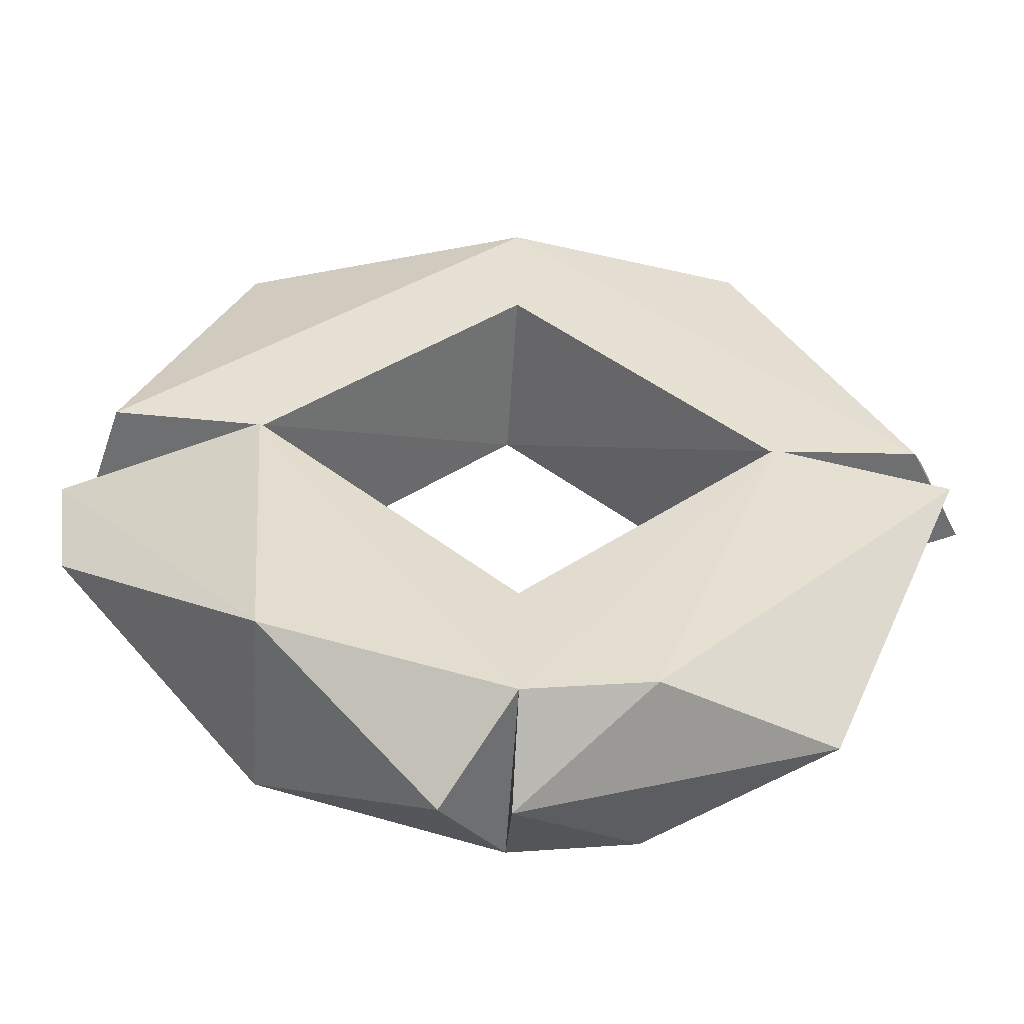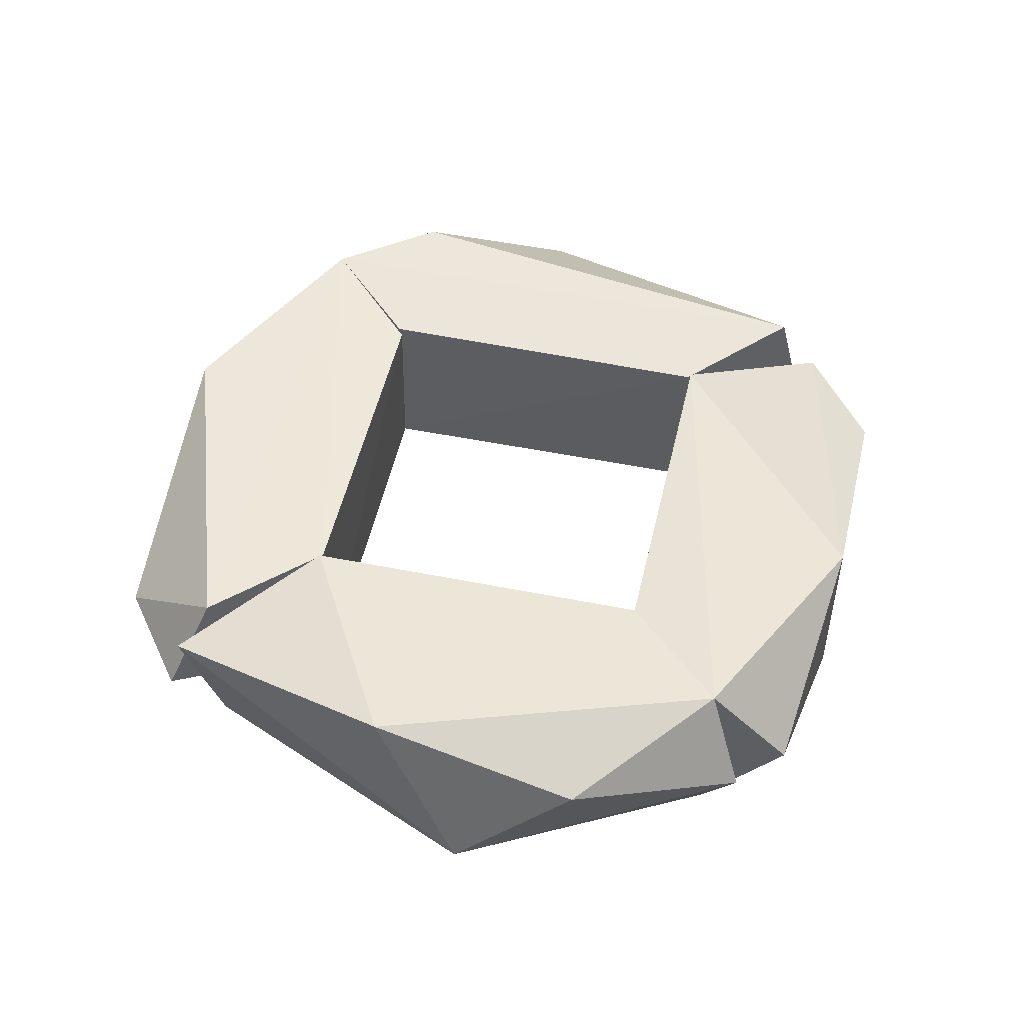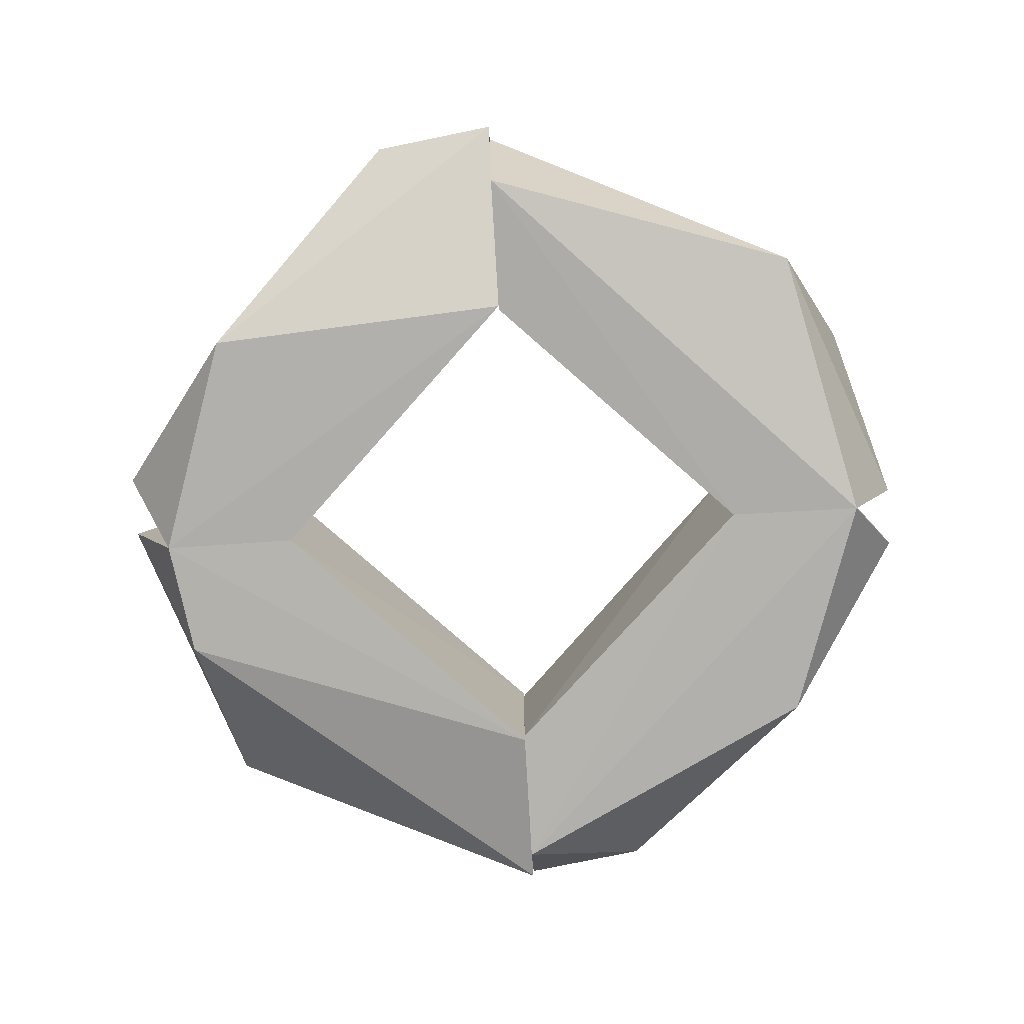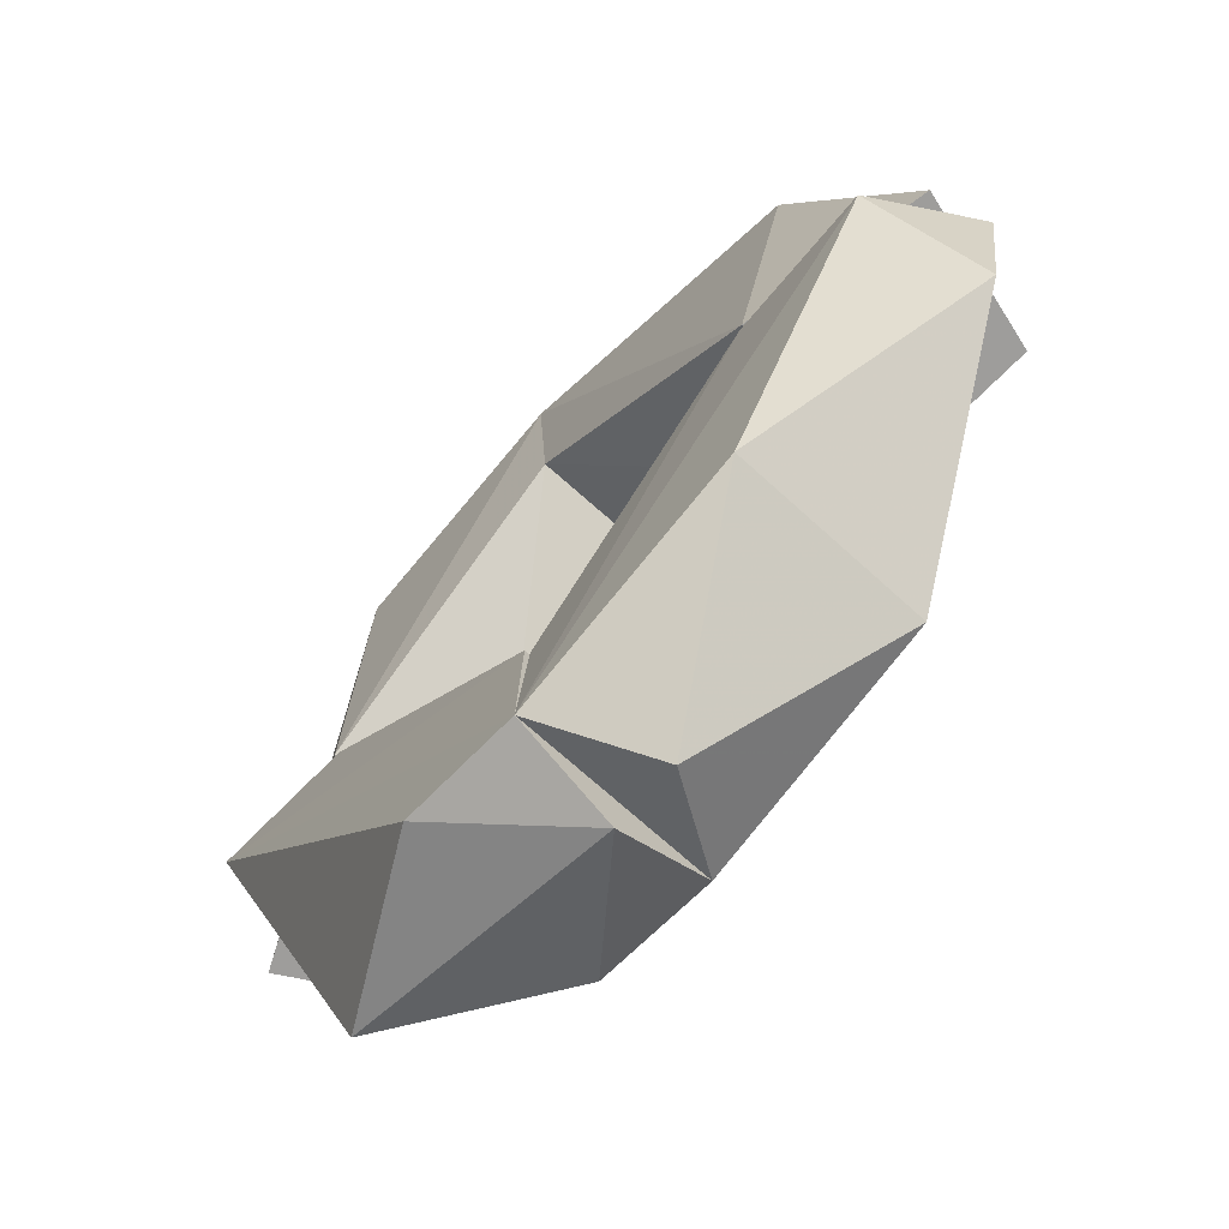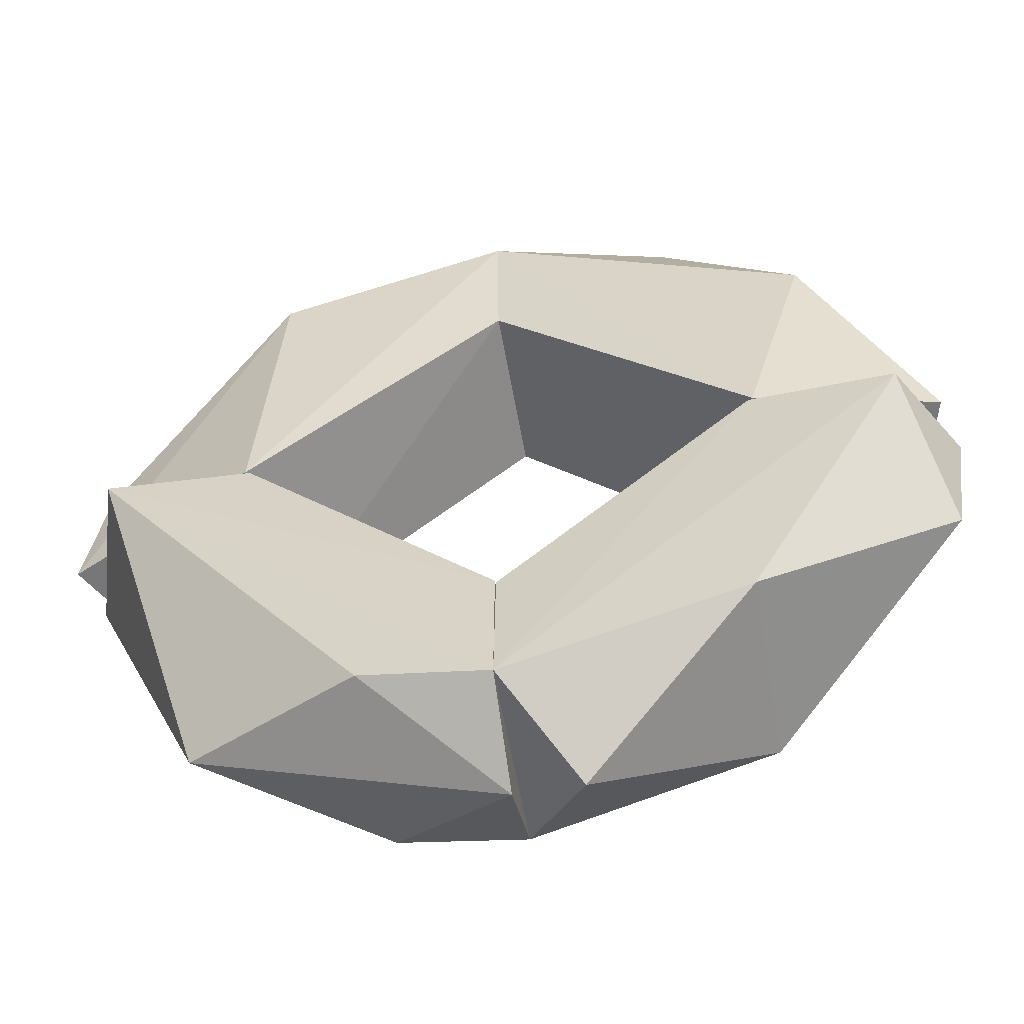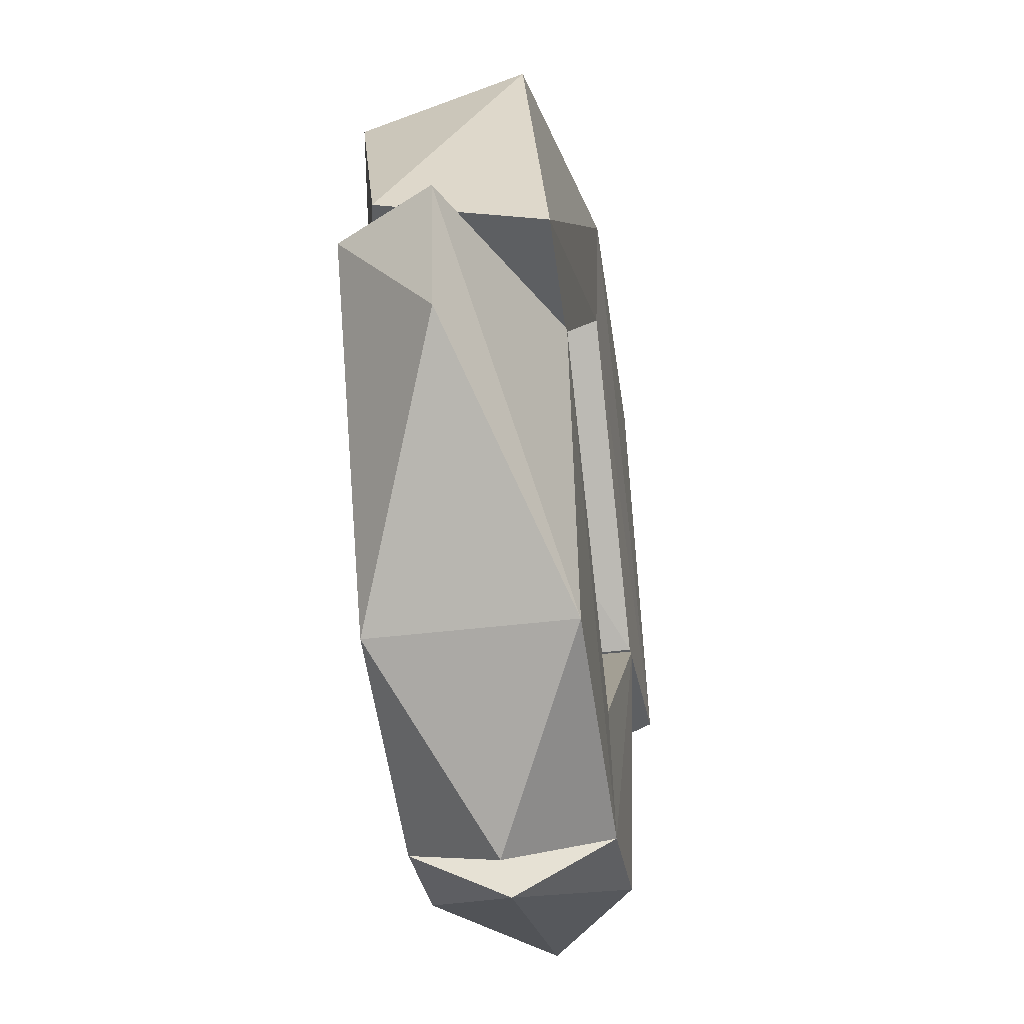
<metadata>
{"format":"obj","ext":"obj","renderer":"f3d","projection":"perspective","resolution":1024,"background":"white","views":[{"elev":-54.5,"azim":-3.6,"up":"+Z"},{"elev":50.7,"azim":-32.7,"up":"+Y"},{"elev":-78.8,"azim":-86.6,"up":"+Y"},{"elev":-70.5,"azim":-132.3,"up":"+Z"},{"elev":-57.2,"azim":-170.3,"up":"+Z"},{"elev":-39.6,"azim":-81.1,"up":"+Z"}]}
</metadata>
<code>
v 0 -0.016 0.0445
v 0 0.015 0.0435
v 0 1e-05 0.0782
v -0.07631 0.00975 0
v -0.06903 -0.01672 0
v -0.04998 -0.009733 0.05768
v -0.05585 0.01672 0.04057
v -0.0445 0.016 0
v -0.04379 -0.01571 -0
v 0 0.01672 0.06903
v 0 -0.01672 0.06903
v -0.0317 0.00975 0.06941
f 1 2 3
f 4 5 6
f 4 6 7
f 4 7 8
f 4 8 5
f 9 2 1
f 9 8 2
f 9 1 5
f 9 5 8
f 10 2 8
f 10 8 7
f 10 3 2
f 11 1 3
f 11 3 6
f 11 5 1
f 11 6 5
f 12 3 10
f 12 10 7
f 12 7 6
f 12 6 3
v 0.07632 -0.009733 0
v 0.05173 1e-05 -0.0597
v 0.06903 0.01672 0
v 0.0445 -0.016 0
v -0 -0.016 -0.0445
v -0 0.016 -0.0445
v -0 1e-05 -0.0782
v 0.02133 -0.01672 -0.06565
v 0.02133 0.01672 -0.06565
v 0.04379 0.01571 0
v -0 -0.01672 -0.06903
v -0 0.01672 -0.06903
f 13 14 15
f 13 15 16
f 17 18 19
f 20 19 14
f 20 13 16
f 20 14 13
f 21 14 19
f 21 15 14
f 22 18 17
f 22 17 16
f 22 16 15
f 22 15 18
f 23 16 17
f 23 20 16
f 23 17 19
f 23 19 20
f 24 18 15
f 24 15 21
f 24 19 18
f 24 21 19
v 0 0.015 0.0435
v 0.0445 0.016 0
v 0.04379 -0.01571 0
v 0 -0.016 0.0445
v 0.079 1e-05 0
v 0.04057 0.01672 0.05585
v 0.0758 1e-05 0.02226
v 0.01124 1e-05 0.0782
v 0.04057 -0.01672 0.05585
v 0 0.01672 0.06903
v 0 -0.01672 0.06903
v 0.06903 -0.01672 0
f 25 26 27
f 28 25 27
f 29 27 26
f 30 31 29
f 30 29 26
f 30 32 33
f 30 33 31
f 34 32 30
f 34 26 25
f 34 30 26
f 34 25 28
f 35 32 34
f 35 34 28
f 35 33 32
f 36 28 27
f 36 35 28
f 36 33 35
f 36 31 33
f 36 29 31
f 36 27 29
v -0.0445 -0.016 -0
v 0 0.015 -0.0435
v -0.04379 0.01571 0
v -0 -0.016 -0.0445
v -0.079 1e-05 0
v -0.04057 -0.01672 -0.05585
v -0.0758 1e-05 -0.02226
v -0.04057 0.01672 -0.05585
v -0.01124 1e-05 -0.0782
v -0 0.01672 -0.06903
v -0 -0.01672 -0.06903
v -0.06903 0.01672 0
f 37 38 39
f 40 38 37
f 41 37 39
f 42 43 44
f 42 44 45
f 42 37 41
f 42 41 43
f 46 39 38
f 46 45 44
f 46 38 40
f 47 45 46
f 47 46 40
f 47 40 37
f 47 37 42
f 47 42 45
f 48 39 46
f 48 46 44
f 48 41 39
f 48 43 41
f 48 44 43

</code>
